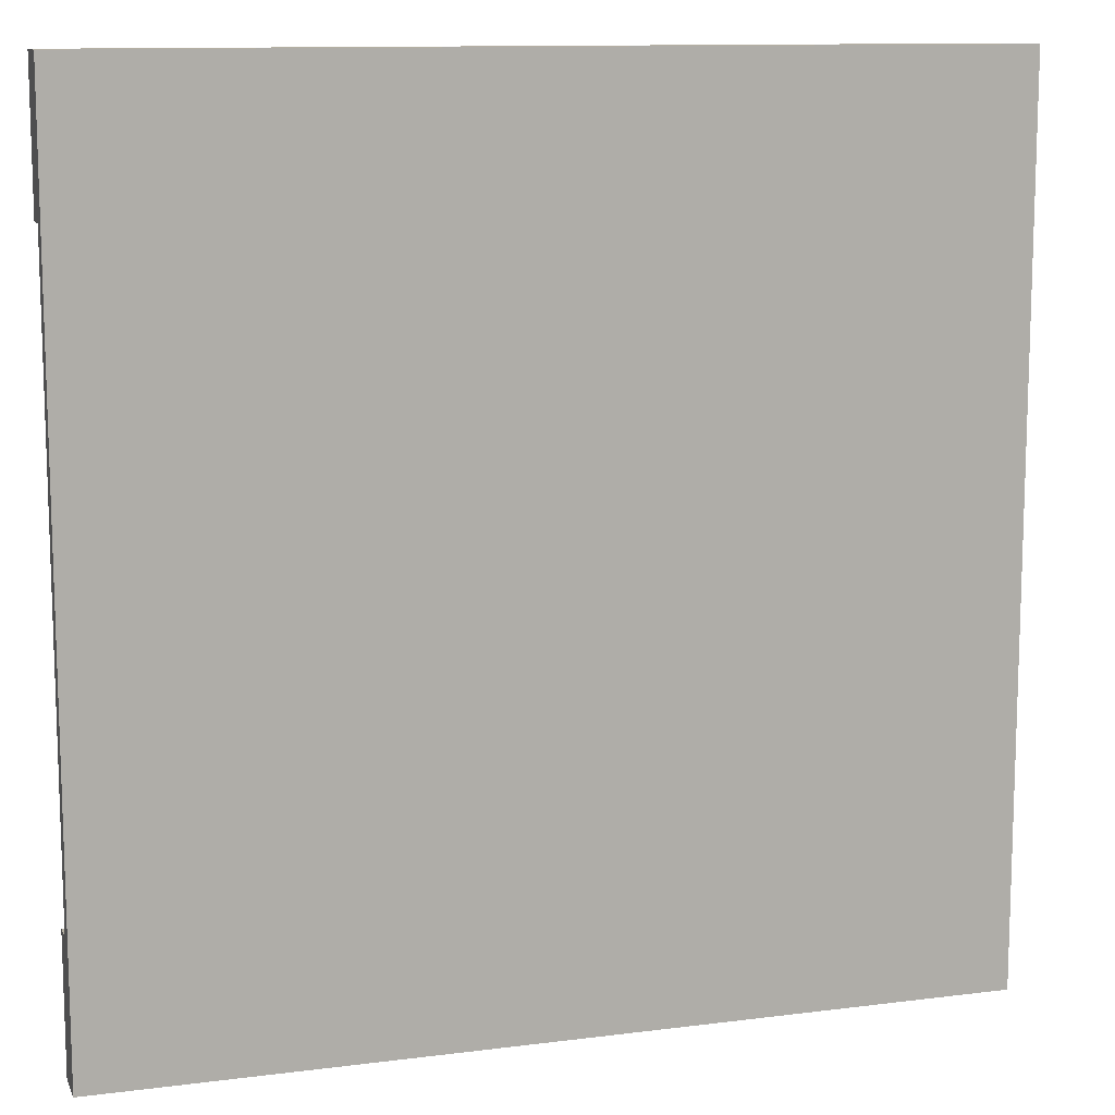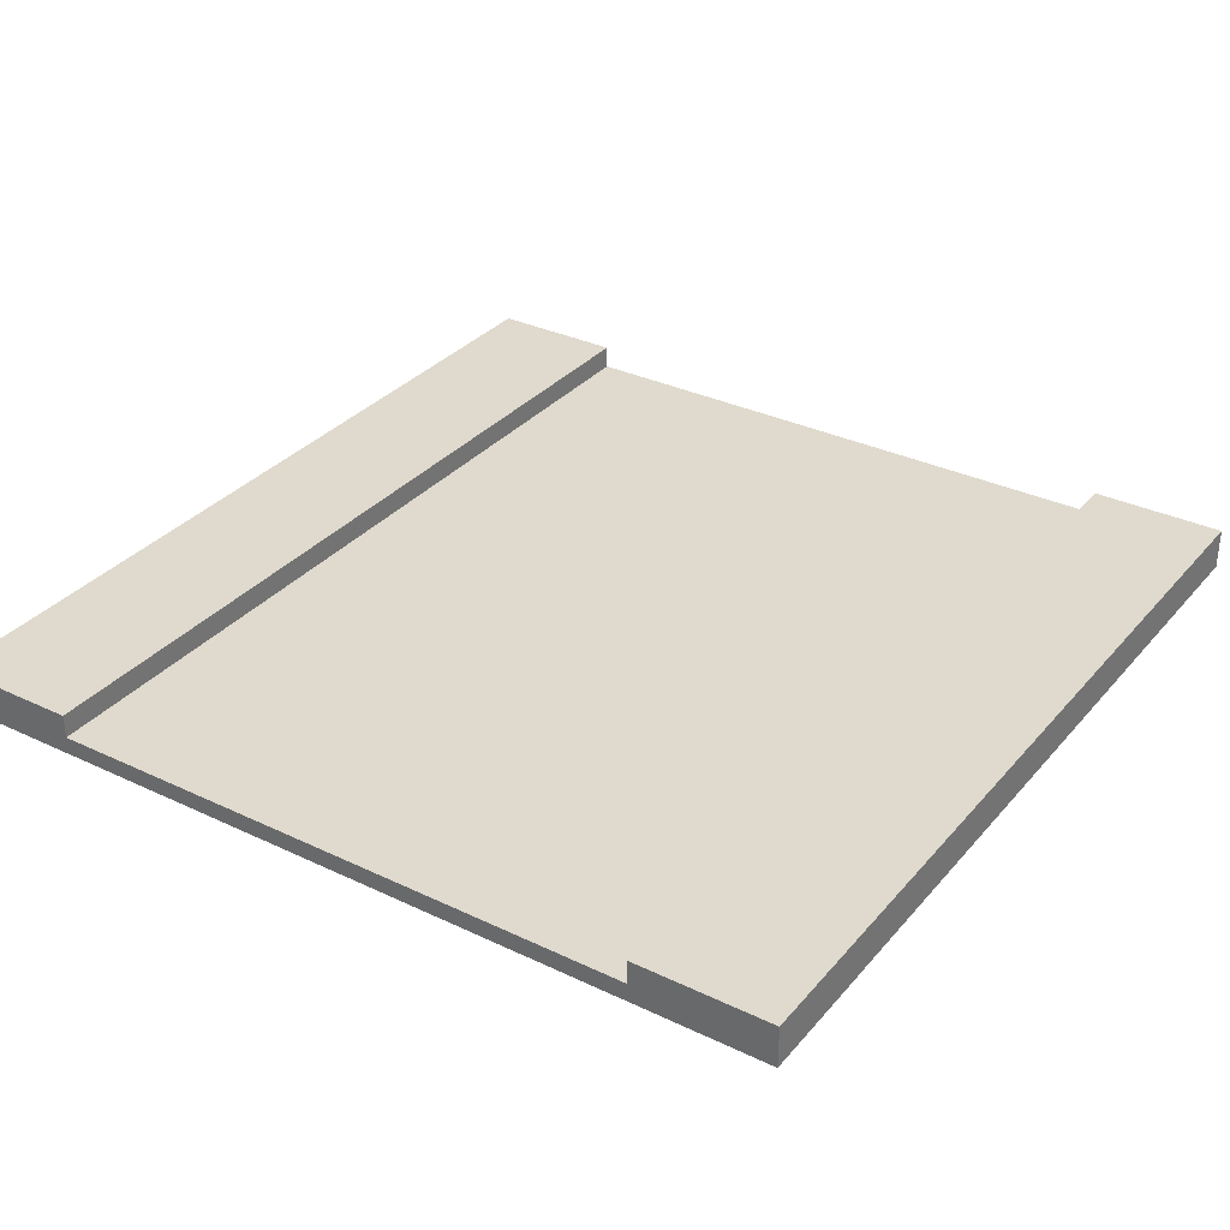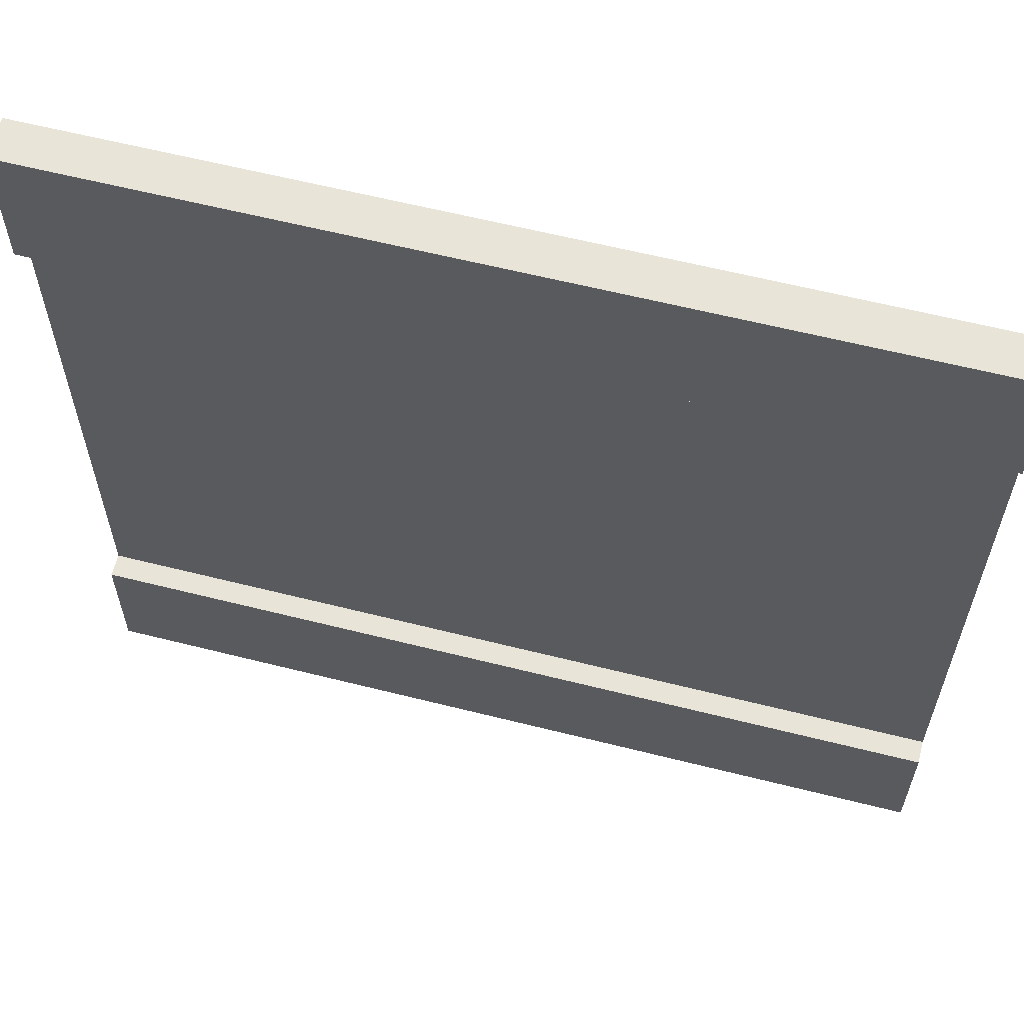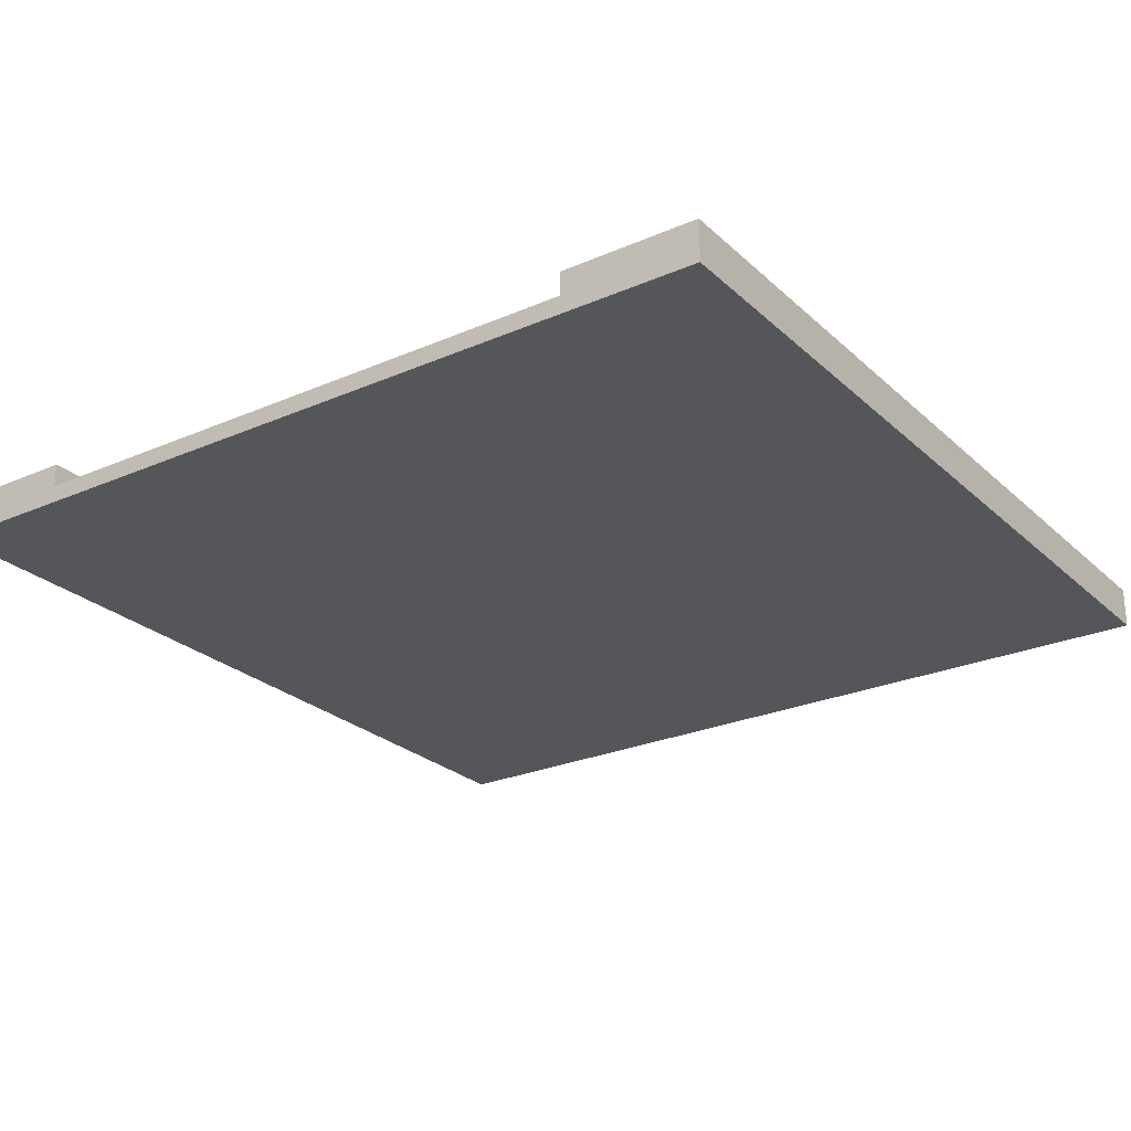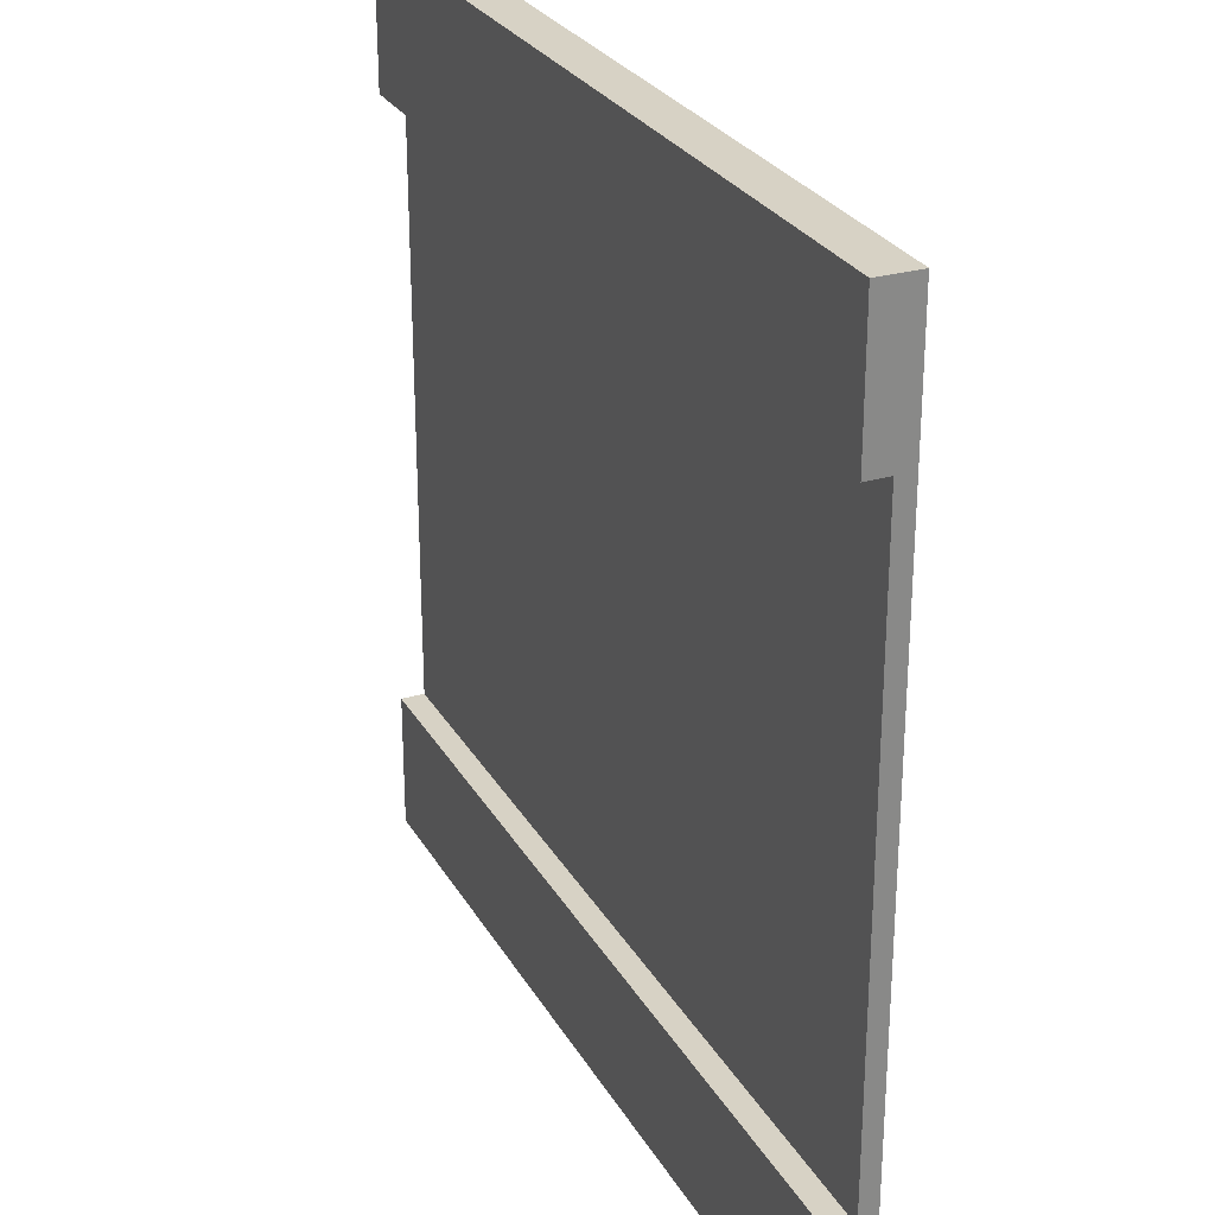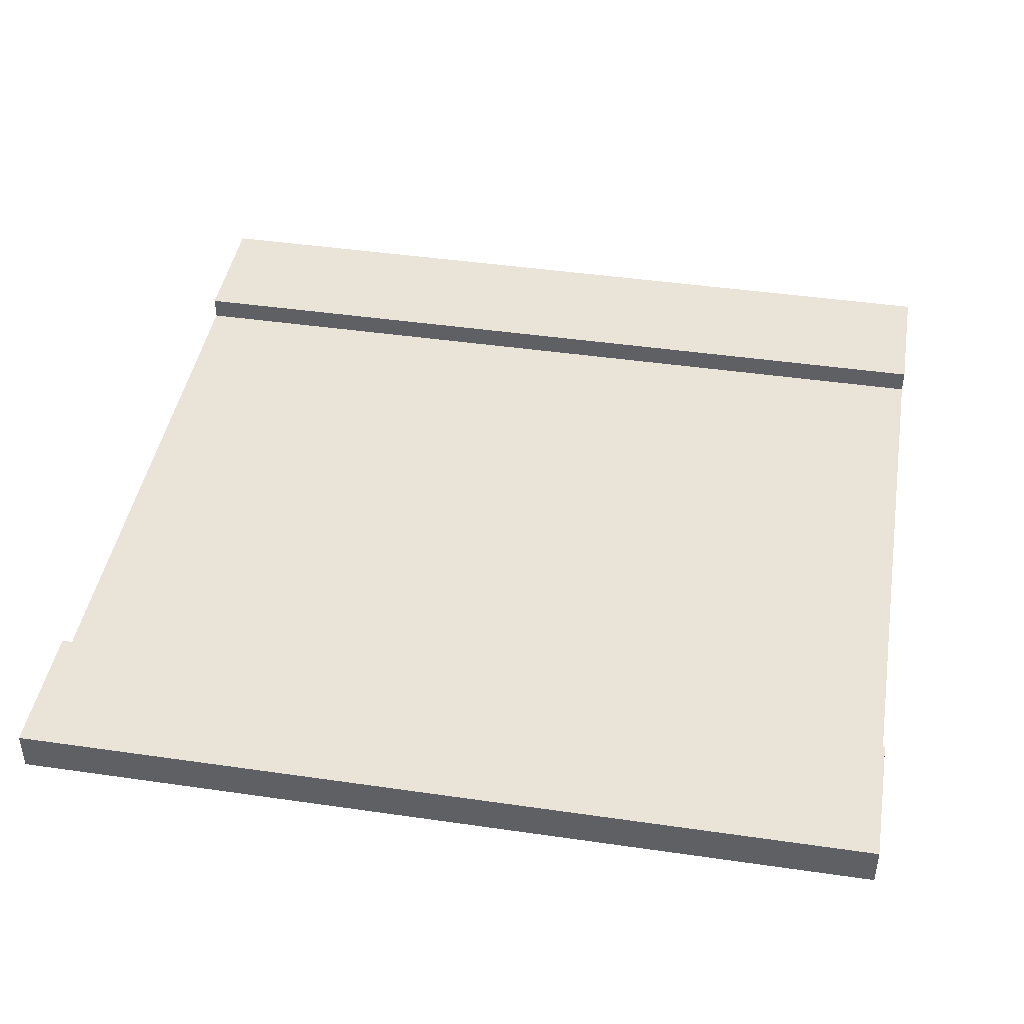
<metadata>
{"format":"obj","ext":"obj","renderer":"f3d","projection":"perspective","resolution":1024,"background":"white","views":[{"elev":11.6,"azim":162.8,"up":"+Y"},{"elev":32.7,"azim":-56.5,"up":"+Z"},{"elev":61.3,"azim":14.4,"up":"+Y"},{"elev":-25.5,"azim":125.0,"up":"+Z"},{"elev":27.4,"azim":65.8,"up":"+Y"},{"elev":43.5,"azim":-170.3,"up":"+Z"}]}
</metadata>
<code>
v  0 501.2 -9.18
v  0 422.4 -9.18
v  -166.8 422.4 -9.18
v  -166.8 501.2 -9.18
v  -500.4 -422.9 11.48
v  -500.4 -422.9 38.62
v  -500.4 -344.5 38.62
v  -500.4 -344.5 11.48
v  -500.4 343.7 11.48
v  -500.4 422.4 11.48
v  -500.4 422.4 -9.18
v  -500.4 343.7 -9.18
v  0.0003 501.2 11.48
v  -166.8 501.2 11.48
v  500.4 -344.5 11.48
v  500.4 -422.9 11.48
v  500.4 -422.9 -9.18
v  500.4 -344.5 -9.18
v  -0.0001 -501.2 -9.18
v  -0.0001 -501.2 11.48
v  -166.8 -501.2 11.48
v  -166.8 -501.2 -9.18
v  500.4 501.2 11.48
v  500.4 422.4 11.48
v  500.4 422.4 -9.18
v  500.4 501.2 -9.18
v  -500.4 -0.4364 11.48
v  -500.4 -0.4366 -9.18
v  -500.4 -172.5 -9.18
v  -500.4 -172.5 11.48
v  0.0001 -0.4365 11.48
v  -166.8 -0.4365 11.48
v  -166.8 -172.5 11.48
v  0 -172.5 11.48
v  -0 -0.4367 -9.18
v  -166.8 -0.4367 -9.18
v  -166.8 171.6 -9.18
v  0 171.6 -9.18
v  -0.0001 -344.5 -9.18
v  -0.0001 -422.9 -9.18
v  -166.8 -422.9 -9.18
v  -166.8 -344.5 -9.18
v  -0.0001 -344.5 11.48
v  -0.0001 -344.5 38.62
v  166.8 -344.5 38.62
v  166.8 -344.5 11.48
v  -500.4 -501.2 11.48
v  -500.4 -422.9 -9.18
v  -500.4 -501.2 -9.18
v  500.4 -0.4367 11.48
v  500.4 -0.4368 -9.18
v  500.4 171.6 -9.18
v  500.4 171.6 11.48
v  0.0002 343.7 38.62
v  0.0002 422.4 38.62
v  -166.8 422.4 38.62
v  -166.8 343.7 38.62
v  -0.0001 -501.2 38.62
v  -0.0001 -422.9 38.62
v  -166.8 -422.9 38.62
v  -166.8 -501.2 38.62
v  0.0002 343.7 11.48
v  -166.8 343.7 11.48
v  500.4 422.4 38.62
v  500.4 343.7 38.62
v  500.4 343.7 11.48
v  500.4 -422.9 38.62
v  500.4 -501.2 38.62
v  500.4 -501.2 11.48
v  0.0003 501.2 38.62
v  166.8 501.2 38.62
v  166.8 501.2 11.48
v  -500.4 422.4 38.62
v  -500.4 501.2 38.62
v  -500.4 501.2 11.48
v  333.6 422.4 -9.18
v  333.6 501.2 -9.18
v  166.8 422.4 -9.18
v  166.8 501.2 -9.18
v  -333.6 422.4 -9.18
v  -333.6 343.7 -9.18
v  -166.8 343.7 -9.18
v  333.6 501.2 11.48
v  -500.4 501.2 -9.18
v  -333.6 501.2 11.48
v  -333.6 501.2 -9.18
v  500.4 -501.2 -9.18
v  333.6 -501.2 11.48
v  333.6 -501.2 -9.18
v  166.8 -501.2 11.48
v  166.8 -501.2 -9.18
v  -333.6 -501.2 -9.18
v  -333.6 -501.2 11.48
v  333.6 -0.4367 11.48
v  333.6 -172.5 11.48
v  500.4 -172.5 11.48
v  166.8 -0.4366 11.48
v  166.8 -172.5 11.48
v  -333.6 -0.4364 11.48
v  -333.6 171.6 11.48
v  -500.4 171.6 11.48
v  -166.8 171.6 11.48
v  333.6 -0.4368 -9.18
v  333.6 171.6 -9.18
v  166.8 -0.4367 -9.18
v  166.8 171.6 -9.18
v  -333.6 -0.4366 -9.18
v  -333.6 -172.5 -9.18
v  -166.8 -172.5 -9.18
v  333.6 -422.9 -9.18
v  333.6 -344.5 -9.18
v  166.8 -422.9 -9.18
v  166.8 -344.5 -9.18
v  -333.6 -422.9 -9.18
v  -333.6 -344.5 38.62
v  -333.6 -344.5 11.48
v  -166.8 -344.5 38.62
v  -166.8 -344.5 11.48
v  500.4 -344.5 38.62
v  333.6 -344.5 11.48
v  333.6 -344.5 38.62
v  333.6 422.4 38.62
v  333.6 343.7 38.62
v  166.8 422.4 38.62
v  166.8 343.7 38.62
v  -333.6 422.4 38.62
v  -333.6 501.2 38.62
v  -166.8 501.2 38.62
v  333.6 -422.9 38.62
v  333.6 -501.2 38.62
v  166.8 -422.9 38.62
v  166.8 -501.2 38.62
v  -333.6 -422.9 38.62
v  333.6 343.7 11.48
v  166.8 343.7 11.48
v  -500.4 343.7 38.62
v  -333.6 343.7 11.48
v  -333.6 343.7 38.62
v  500.4 501.2 38.62
v  333.6 501.2 38.62
v  -500.4 -501.2 38.62
v  -333.6 -501.2 38.62
v  -500.4 171.6 -9.18
v  -500.4 -344.5 -9.18
v  0.0001 171.6 11.48
v  -0 -172.5 -9.18
v  0.0001 343.7 -9.18
v  500.4 -172.5 -9.18
v  500.4 343.7 -9.18
v  333.6 171.6 11.48
v  166.8 171.6 11.48
v  -333.6 -172.5 11.48
v  333.6 -172.5 -9.18
v  333.6 343.7 -9.18
v  166.8 -172.5 -9.18
v  166.8 343.7 -9.18
v  -333.6 171.6 -9.18
v  -333.6 -344.5 -9.18
g RoadStraight
f 1 2 3 4
f 5 6 7 8
f 9 10 11 12
f 13 1 4 14
f 15 16 17 18
f 19 20 21 22
f 23 24 25 26
f 27 28 29 30
f 31 32 33 34
f 35 36 37 38
f 39 40 41 42
f 43 44 45 46
f 47 5 48 49
f 50 51 52 53
f 54 55 56 57
f 58 59 60 61
f 62 54 57 63
f 24 64 65 66
f 16 67 68 69
f 13 70 71 72
f 20 58 61 21
f 10 73 74 75
f 26 25 76 77
f 77 76 78 79
f 79 78 2 1
f 12 11 80 81
f 81 80 3 82
f 23 26 77 83
f 83 77 79 72
f 72 79 1 13
f 84 75 85 86
f 86 85 14 4
f 87 69 88 89
f 89 88 90 91
f 91 90 20 19
f 47 49 92 93
f 93 92 22 21
f 50 94 95 96
f 94 97 98 95
f 97 31 34 98
f 27 99 100 101
f 99 32 102 100
f 51 103 104 52
f 103 105 106 104
f 105 35 38 106
f 28 107 108 29
f 107 36 109 108
f 18 17 110 111
f 111 110 112 113
f 113 112 40 39
f 49 48 114 92
f 92 114 41 22
f 8 7 115 116
f 116 115 117 118
f 118 117 44 43
f 119 15 120 121
f 121 120 46 45
f 65 64 122 123
f 123 122 124 125
f 125 124 55 54
f 74 73 126 127
f 127 126 56 128
f 68 67 129 130
f 130 129 131 132
f 132 131 59 58
f 7 6 133 115
f 115 133 60 117
f 66 65 123 134
f 134 123 125 135
f 135 125 54 62
f 136 9 137 138
f 138 137 63 57
f 75 74 127 85
f 85 127 128 14
f 14 128 70 13
f 139 23 83 140
f 140 83 72 71
f 69 68 130 88
f 88 130 132 90
f 90 132 58 20
f 141 47 93 142
f 142 93 21 61
f 9 12 143 101
f 101 143 28 27
f 144 8 30 29
f 62 63 102 145
f 145 102 32 31
f 118 43 34 33
f 39 42 109 146
f 146 109 36 35
f 82 147 38 37
f 15 18 148 96
f 96 148 51 50
f 149 66 53 52
f 66 134 150 53
f 53 150 94 50
f 120 15 96 95
f 134 135 151 150
f 150 151 97 94
f 46 120 95 98
f 135 62 145 151
f 151 145 31 97
f 43 46 98 34
f 8 116 152 30
f 30 152 99 27
f 137 9 101 100
f 116 118 33 152
f 152 33 32 99
f 63 137 100 102
f 18 111 153 148
f 148 153 103 51
f 154 149 52 104
f 111 113 155 153
f 103 153 155 105
f 156 154 104 106
f 113 39 146 155
f 155 146 35 105
f 147 156 106 38
f 12 81 157 143
f 143 157 107 28
f 158 144 29 108
f 81 82 37 157
f 107 157 37 36
f 42 158 108 109
f 147 82 3 2
f 47 141 6 5
f 75 84 11 10
f 69 87 17 16
f 66 149 25 24
f 19 22 41 40
f 8 144 48 5
f 70 128 56 55
f 44 117 60 59
f 23 139 64 24
f 15 119 67 16
f 9 136 73 10
f 149 154 76 25
f 154 156 78 76
f 156 147 2 78
f 84 86 80 11
f 86 4 3 80
f 87 89 110 17
f 89 91 112 110
f 91 19 40 112
f 144 158 114 48
f 158 42 41 114
f 139 140 122 64
f 140 71 124 122
f 71 70 55 124
f 136 138 126 73
f 138 57 56 126
f 119 121 129 67
f 121 45 131 129
f 45 44 59 131
f 141 142 133 6
f 142 61 60 133

</code>
